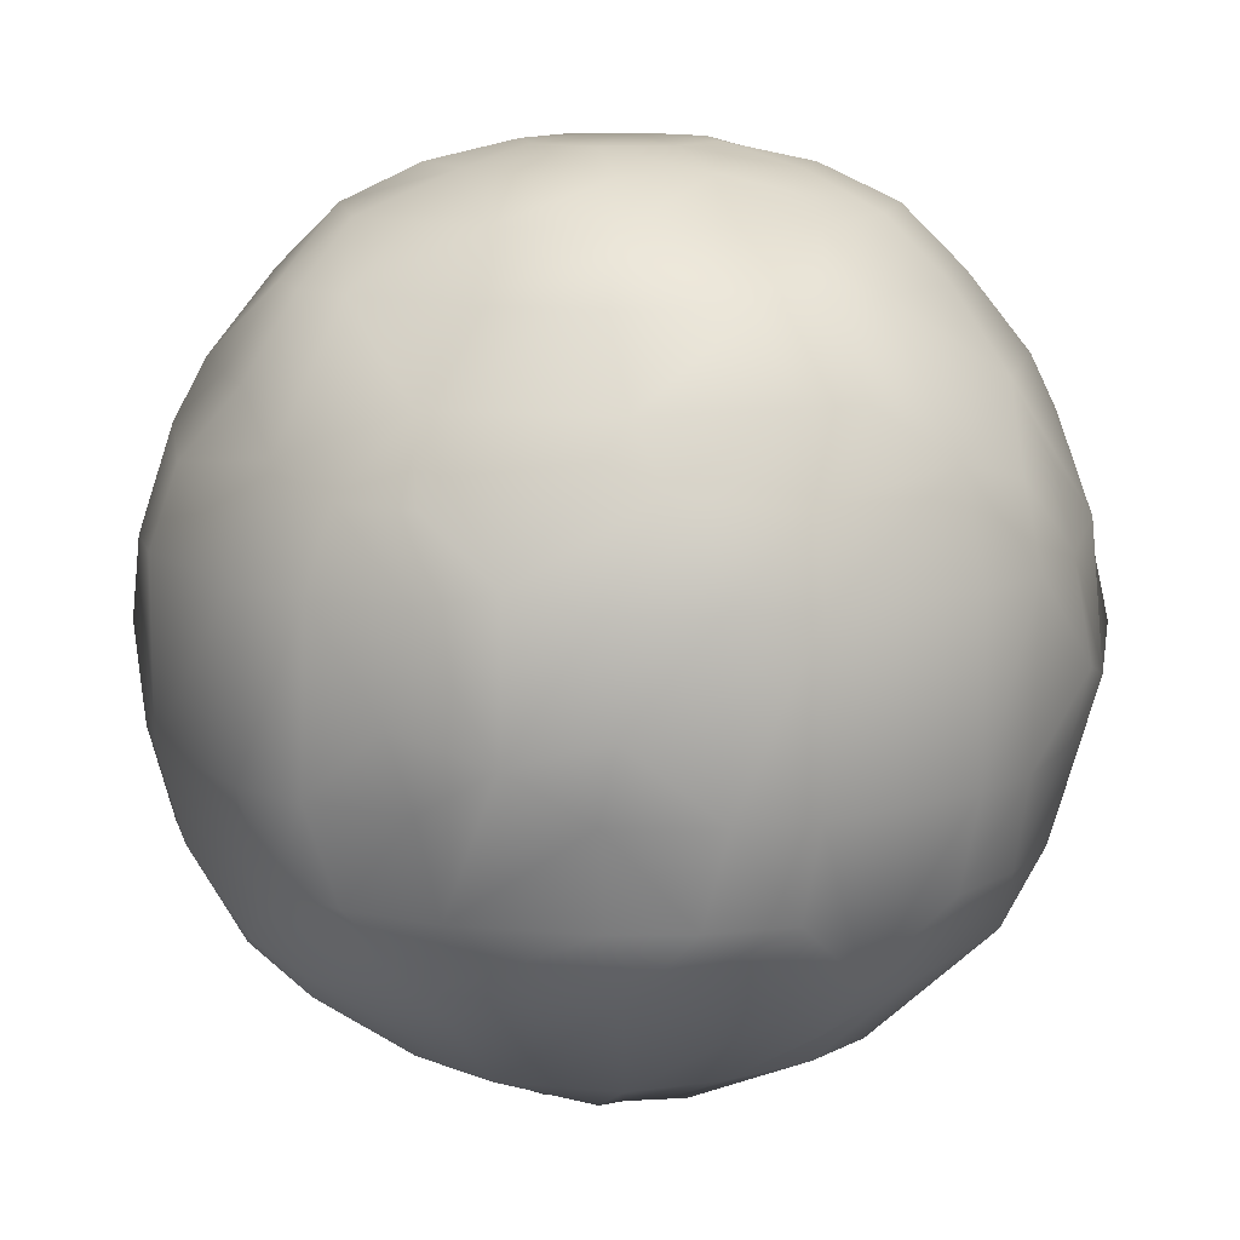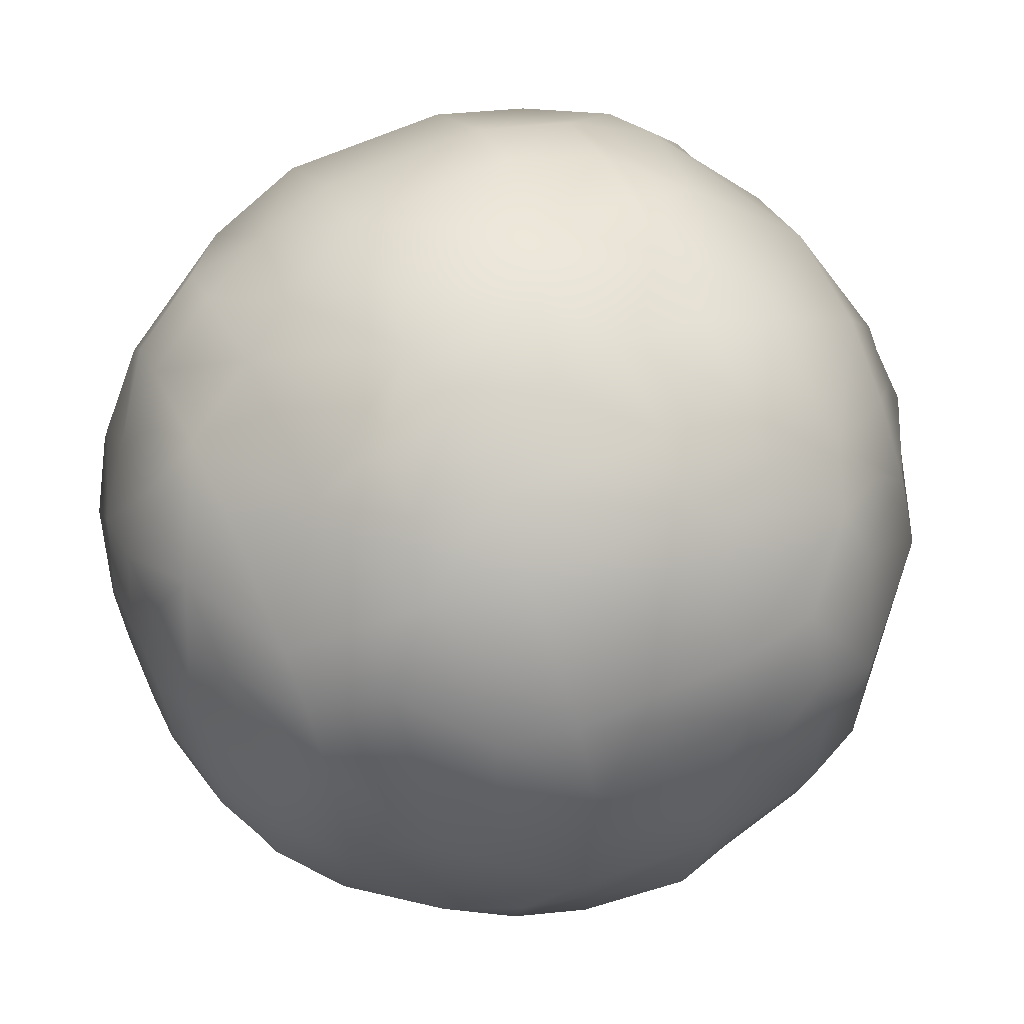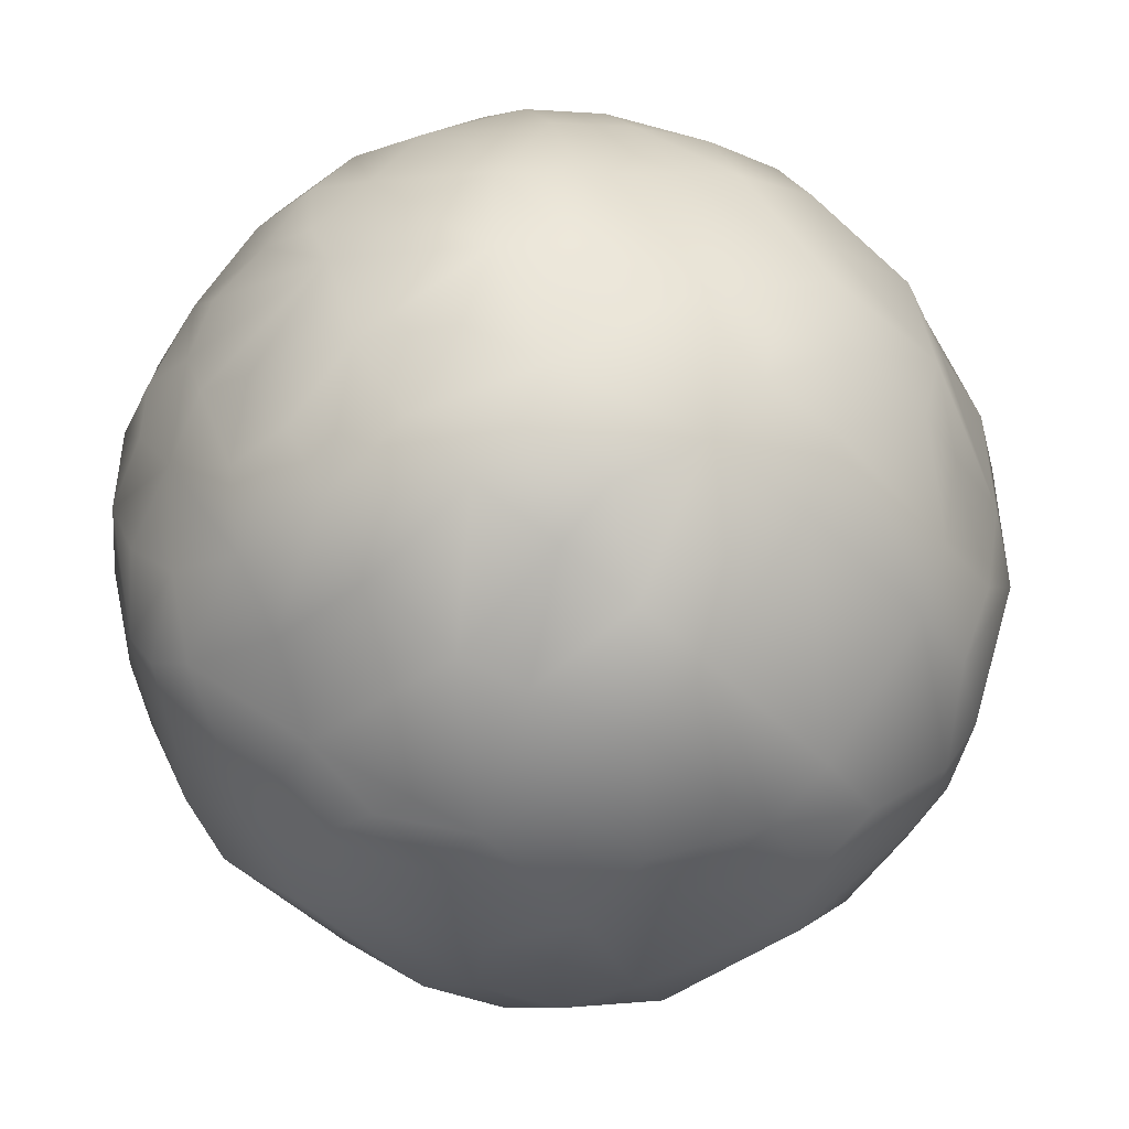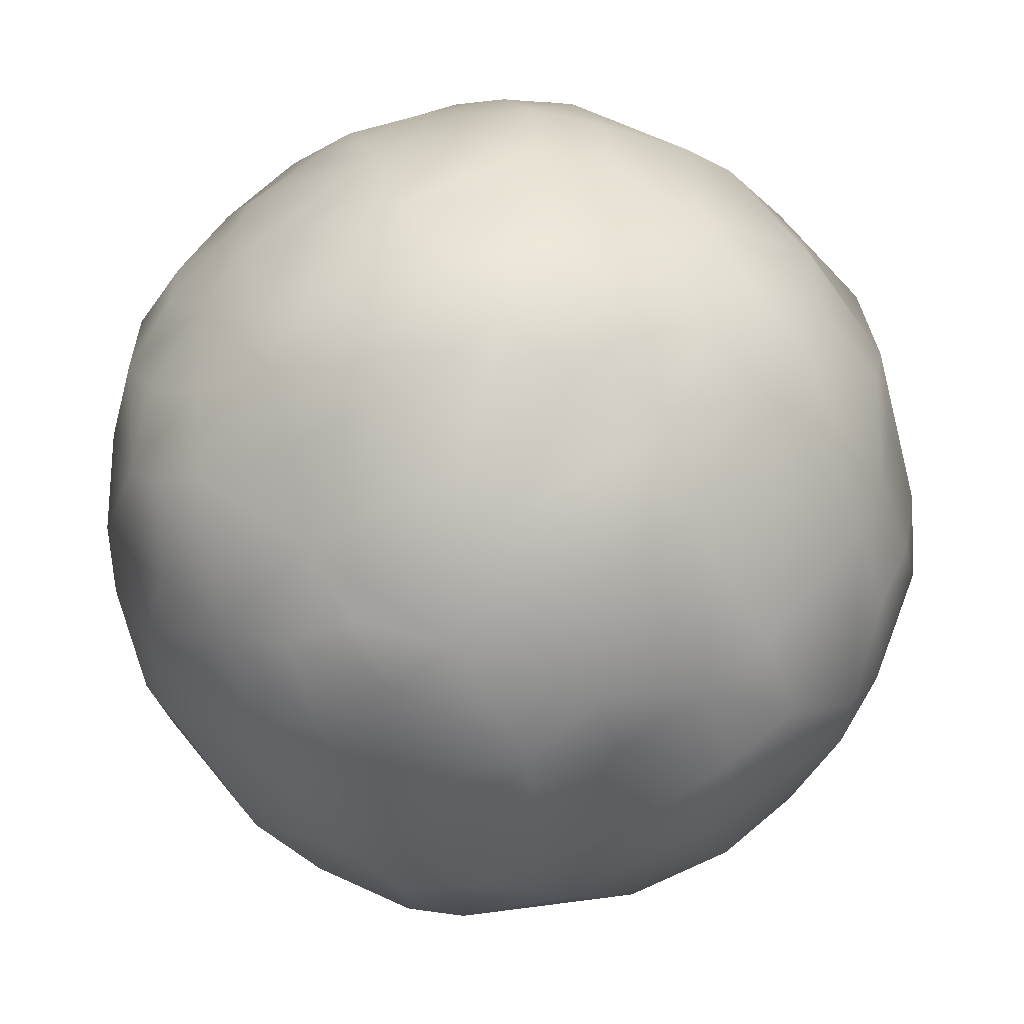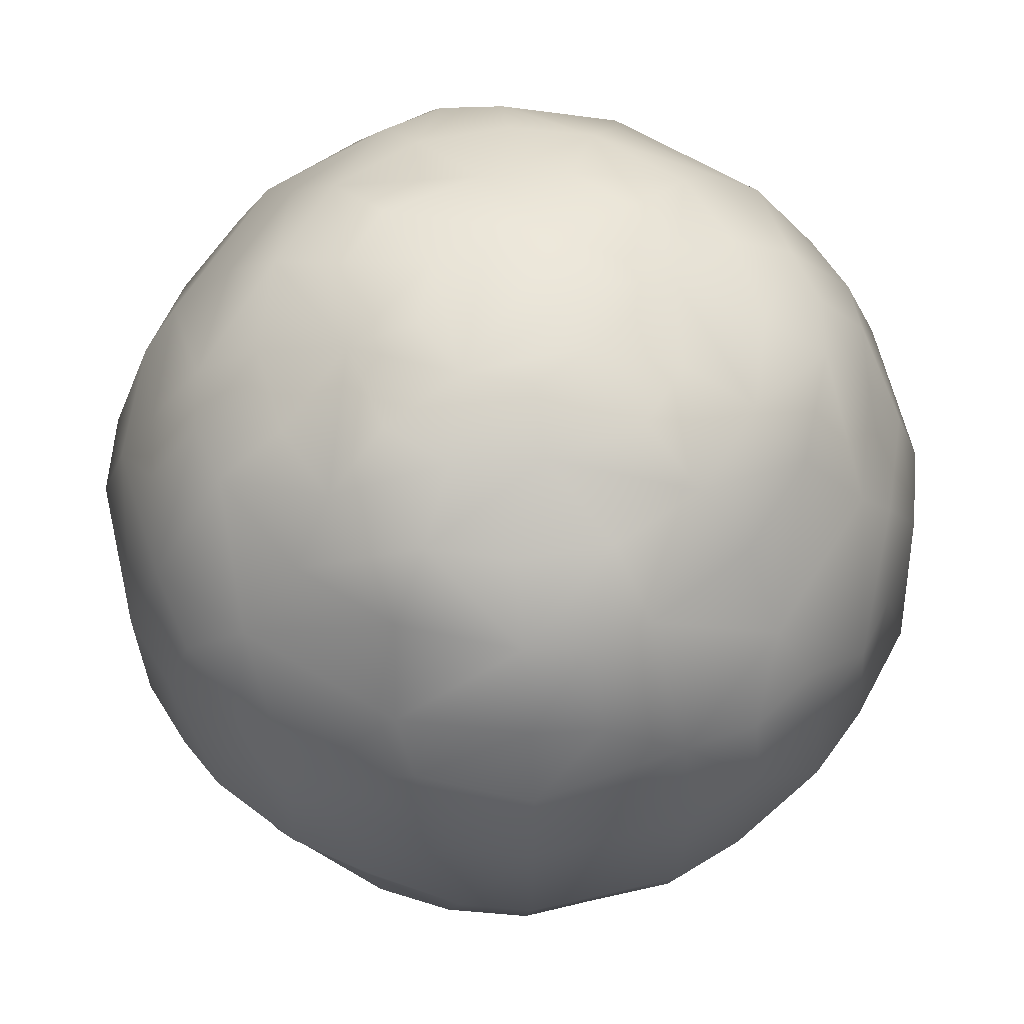
<metadata>
{"format":"obj","ext":"obj","renderer":"f3d","projection":"perspective","resolution":1024,"background":"white","views":[{"elev":12.4,"azim":102.6,"up":"+Y"},{"elev":62.0,"azim":-114.7,"up":"+Z"},{"elev":-45.5,"azim":-139.2,"up":"+Z"},{"elev":-60.0,"azim":-150.0,"up":"+Z"},{"elev":62.6,"azim":-58.4,"up":"+Y"}]}
</metadata>
<code>
o Sphere001.007
v -0.01207 0.1149 0
v 0 0.1149 -0.01208
v -0.008596 0.1149 -0.008596
v -0.008596 0.1149 0.008596
v 0 0.1149 0.01208
v 0.008596 0.1149 0.008596
v 0.01208 0.1149 0
v 0.008596 0.1149 -0.008596
v -0.01519 0.1124 -0.01519
v -0.01583 0.1124 0.01461
v 0.01519 0.1124 0.01519
v 0.01583 0.1124 -0.01461
v -0.004787 0.1123 -0.02253
v -0.007022 0.1076 -0.03215
v -0.03223 0.1075 -0.007139
v -0.02247 0.1124 -0.004994
v -0.02253 0.1123 0.004787
v -0.03215 0.1076 0.007022
v -0.004716 0.1122 0.0226
v -0.00714 0.1075 0.03223
v 0.004787 0.1123 0.02253
v 0.007022 0.1076 0.03215
v 0.03223 0.1075 0.007139
v 0.02247 0.1124 0.004994
v 0.02253 0.1123 -0.004787
v 0.03215 0.1076 -0.007022
v 0.004716 0.1122 -0.0226
v 0.00714 0.1075 -0.03223
v -0.02289 0.09995 -0.0346
v -0.01915 0.1071 -0.02673
v -0.02747 0.1074 -0.01748
v -0.03451 0.09998 -0.02298
v -0.0346 0.09995 0.02289
v -0.02747 0.1074 0.01748
v -0.01915 0.1071 0.02674
v -0.02289 0.09995 0.0346
v 0.007491 0.09988 0.03995
v 0.02289 0.09995 0.0346
v 0.01915 0.1071 0.02674
v 0.02747 0.1074 0.01748
v 0.03451 0.09998 0.02298
v 0.0346 0.09995 -0.02289
v 0.02747 0.1074 -0.01748
v 0.01915 0.1071 -0.02673
v 0.02289 0.09995 -0.0346
v -0.01172 0.08964 -0.04736
v -0.007491 0.09988 -0.03995
v -0.04742 0.08976 -0.01157
v -0.03995 0.09988 -0.007491
v -0.04736 0.08964 0.01172
v -0.03995 0.09988 0.007491
v -0.01126 0.08991 0.04734
v -0.007491 0.09988 0.03995
v 0.01172 0.08964 0.04736
v 0.04742 0.08976 0.01157
v 0.03995 0.09988 0.007491
v 0.04736 0.08964 -0.01172
v 0.03995 0.09988 -0.007491
v 0.01126 0.08991 -0.04734
v 0.007491 0.09988 -0.03995
v -0.02747 0.08989 -0.03995
v -0.03058 0.08011 -0.04436
v -0.03496 0.08989 -0.03496
v -0.04404 0.08321 -0.02865
v -0.03995 0.08989 0.02747
v -0.04437 0.08002 0.03064
v -0.03496 0.08989 0.03496
v -0.02895 0.08297 0.04402
v -0.01997 0.0799 0.04994
v 0.02747 0.08989 0.03995
v 0.03058 0.08011 0.04436
v 0.03496 0.08989 0.03496
v 0.04404 0.08321 0.02865
v 0.03995 0.08989 -0.02747
v 0.04437 0.08002 -0.03064
v 0.03496 0.08989 -0.03496
v 0.02895 0.08297 -0.04402
v 0.01997 0.0799 -0.04994
v 0 0.07237 -0.05611
v -0.009988 0.06991 -0.05493
v -0.01613 0.08231 -0.0502
v -0.04744 0.06991 -0.03246
v -0.05493 0.06991 -0.009988
v -0.05611 0.07237 0
v -0.05244 0.0799 -0.009988
v -0.05493 0.06991 0.009988
v -0.0502 0.08231 0.01613
v -0.009988 0.06991 0.05493
v 0 0.07237 0.05611
v -0.009988 0.0799 0.05244
v 0.009988 0.06991 0.05493
v 0.01613 0.08231 0.0502
v 0.04744 0.06991 0.03246
v 0.05493 0.06991 0.009988
v 0.05611 0.07237 0
v 0.05244 0.0799 0.009988
v 0.05493 0.06991 -0.009988
v 0.0502 0.08231 -0.01613
v 0.009988 0.06991 -0.05493
v 0.009988 0.0799 -0.05244
v -0.03246 0.04744 -0.04744
v -0.03246 0.06991 -0.04744
v 0.03246 0.04744 0.04744
v 0.03246 0.06991 0.04744
v 0 0.05375 -0.05786
v -0.009988 0.04744 -0.05493
v -0.01248 0.05743 -0.05743
v -0.05493 0.04744 -0.009988
v -0.05786 0.05375 -0
v -0.05743 0.05743 -0.01248
v -0.05493 0.04744 0.009988
v -0.05743 0.05743 0.01248
v -0.009988 0.04744 0.05493
v 0 0.05375 0.05786
v -0.01248 0.05743 0.05743
v 0.009988 0.04744 0.05493
v 0.01248 0.05743 0.05743
v 0.05493 0.04744 0.009988
v 0.05786 0.05375 -0
v 0.05743 0.05743 0.01248
v 0.05493 0.04744 -0.009988
v 0.05743 0.05743 -0.01248
v 0.009988 0.04744 -0.05493
v 0.01248 0.05743 -0.05743
v -0.05261 0.03488 -0.007778
v 0.05261 0.03488 0.007778
v 0.007778 0.03488 -0.05261
v -0.01105 0.02526 -0.04761
v -0.009988 0.03496 -0.05244
v -0.01997 0.03496 -0.04994
v -0.02781 0.02296 -0.0385
v -0.03535 0.02597 -0.03535
v -0.02996 0.03496 -0.04494
v -0.0385 0.02296 -0.02781
v -0.04494 0.03496 -0.02996
v -0.04994 0.03496 -0.01997
v -0.04764 0.02528 -0.01103
v -0.04761 0.02526 0.01105
v -0.05244 0.03496 0.009988
v -0.04994 0.03496 0.01997
v -0.0385 0.02296 0.02781
v -0.03528 0.02582 0.03528
v -0.04494 0.03496 0.02996
v -0.02781 0.02296 0.0385
v -0.02996 0.03496 0.04494
v -0.01997 0.03496 0.04994
v -0.011 0.02531 0.04766
v -0.009988 0.03496 0.05244
v 0.01105 0.02526 0.04761
v 0.009988 0.03496 0.05244
v 0 0.03496 0.05244
v 0.01997 0.03496 0.04994
v 0.02781 0.02296 0.0385
v 0.03535 0.02597 0.03535
v 0.02996 0.03496 0.04494
v 0.0385 0.02296 0.02781
v 0.04494 0.03496 0.02996
v 0.04994 0.03496 0.01997
v 0.04761 0.02527 0.01108
v 0.04767 0.0253 -0.01099
v 0.04994 0.03496 -0.01997
v 0.05244 0.03496 -0.009988
v 0.0385 0.02296 -0.02781
v 0.03528 0.02582 -0.03528
v 0.04494 0.03496 -0.02996
v 0.02781 0.02296 -0.0385
v 0.02996 0.03496 -0.04494
v 0.01997 0.03496 -0.04994
v 0.011 0.02531 -0.04766
v -0.02996 0.01748 -0.02996
v -0.02996 0.01748 0.02996
v 0.02996 0.01748 0.02996
v 0.02996 0.01748 -0.02996
v -0.007571 0.009489 -0.03164
v -0.0185 0.01012 -0.02695
v -0.02713 0.01017 -0.0185
v -0.03118 0.009295 -0.008108
v -0.03164 0.009489 0.007571
v -0.02695 0.01012 0.0185
v -0.0185 0.01017 0.02713
v -0.007722 0.009463 0.03156
v 0.007571 0.009489 0.03164
v 0.0185 0.01017 0.02713
v 0.02695 0.01012 0.0185
v 0.03118 0.009295 0.008108
v 0.03164 0.009489 -0.007571
v 0.02695 0.01012 -0.0185
v 0.0185 0.01017 -0.02713
v 0.007722 0.009463 -0.03156
v -0.002733 1.9e-05 -0.01017
v -0.01017 1.9e-05 -0.002733
v -0.01017 1.9e-05 0.002733
v 0 1e-06 0.0123
v 0.002733 1.9e-05 0.01017
v 0.01017 1.9e-05 0.002733
v 0.01017 1.9e-05 -0.002733
v 0 1e-06 -0.0123
v -0.00751 -3.3e-05 -0.008262
v -0.009988 0 -0.007491
v -0.009988 -0 0.007491
v -0.00751 -3.3e-05 0.008262
v -0.002776 1.9e-05 0.01017
v 0.00751 -3.3e-05 0.008262
v 0.009988 -0 0.007491
v 0.008262 -3.3e-05 -0.00751
v 0.007491 0 -0.009988
v 0.002776 1.9e-05 -0.01017
v 0 0 -0
v -0.01227 7e-06 9.9e-05
v 0.01227 7e-06 -9.9e-05
v -0.02996 0.09988 -0.02996
v -0.02996 0.09988 0.02996
v 0.02996 0.09988 0.02996
v 0.02996 0.09988 -0.02996
v -0.04994 0.0799 -0.01997
v 0.04994 0.0799 0.01997
v -0.02247 0.06991 -0.05244
v -0.05244 0.06991 -0.02247
v -0.05244 0.06991 0.02247
v -0.04744 0.06991 0.03246
v -0.03246 0.06991 0.04744
v -0.02247 0.06991 0.05244
v 0.02247 0.06991 0.05244
v 0.05244 0.06991 0.02247
v 0.05244 0.06991 -0.02247
v 0.04744 0.06991 -0.03246
v 0.03246 0.06991 -0.04744
v 0.02247 0.06991 -0.05244
v -0.02344 0.0473 -0.0519
v -0.04744 0.04744 -0.03246
v -0.05189 0.04727 -0.02343
v -0.0519 0.0473 0.02344
v -0.04744 0.04744 0.03246
v -0.03246 0.04744 0.04744
v -0.02343 0.04727 0.05189
v 0.02344 0.0473 0.0519
v 0.04744 0.04744 0.03246
v 0.05189 0.04727 0.02343
v 0.0519 0.0473 -0.02344
v 0.04744 0.04744 -0.03246
v 0.03246 0.04744 -0.04744
v 0.02343 0.04727 -0.05189
f 1 2 3
f 1 4 5
f 1 5 6
f 1 6 7
f 1 7 8
f 1 8 2
f 9 3 2
f 3 9 1
f 10 4 1
f 11 6 5
f 6 11 7
f 12 8 7
f 13 14 9
f 15 16 9
f 16 15 17
f 17 18 10
f 19 20 21
f 21 22 11
f 23 24 11
f 24 23 25
f 25 26 12
f 27 28 13
f 29 30 14
f 31 32 15
f 33 34 18
f 35 36 20
f 37 22 20
f 38 39 22
f 40 41 23
f 42 43 26
f 44 45 28
f 46 29 47
f 48 49 32
f 50 33 51
f 36 52 53
f 53 52 37
f 54 38 37
f 55 56 41
f 57 42 58
f 45 59 60
f 61 62 63
f 62 64 63
f 65 66 67
f 66 68 67
f 68 69 52
f 70 71 72
f 71 73 72
f 74 75 76
f 75 77 76
f 77 78 59
f 79 80 81
f 62 82 64
f 83 84 85
f 84 86 87
f 88 89 90
f 89 91 92
f 71 93 73
f 94 95 96
f 95 97 98
f 99 79 100
f 101 82 102
f 103 93 104
f 105 106 107
f 108 109 110
f 109 111 112
f 113 114 115
f 114 116 117
f 118 119 120
f 119 121 122
f 123 105 124
f 108 125 109
f 118 126 119
f 123 127 105
f 128 129 127
f 128 130 129
f 131 132 133
f 132 134 135
f 136 137 125
f 138 139 125
f 138 140 139
f 141 142 143
f 142 144 145
f 146 147 148
f 149 150 151
f 149 152 150
f 153 154 155
f 154 156 157
f 158 159 126
f 160 161 162
f 163 164 165
f 164 166 167
f 168 169 127
f 131 170 132
f 170 134 132
f 141 171 142
f 171 144 142
f 153 172 154
f 172 156 154
f 163 173 164
f 173 166 164
f 174 128 169
f 174 175 131
f 131 175 170
f 176 177 134
f 178 138 137
f 178 179 141
f 141 179 171
f 180 181 144
f 182 149 147
f 182 183 153
f 184 156 172
f 184 185 156
f 186 187 163
f 163 187 173
f 188 189 166
f 190 175 174
f 176 191 177
f 192 179 178
f 193 182 181
f 194 183 182
f 184 195 185
f 196 187 186
f 197 174 189
f 190 198 175
f 198 199 176
f 199 191 176
f 192 200 179
f 200 201 179
f 201 202 180
f 194 203 183
f 203 204 184
f 204 195 184
f 196 205 187
f 205 206 188
f 206 207 188
f 208 190 197
f 208 198 190
f 208 199 198
f 208 191 199
f 208 209 191
f 208 192 209
f 208 200 192
f 208 201 200
f 208 202 201
f 208 193 202
f 208 194 193
f 208 203 194
f 208 204 203
f 208 195 204
f 208 210 195
f 208 196 210
f 208 205 196
f 208 206 205
f 208 207 206
f 208 197 207
f 2 13 9
f 9 16 1
f 16 17 1
f 1 17 10
f 27 2 8 12
f 19 21 5
f 5 21 11
f 11 24 7
f 24 25 7
f 7 25 12
f 20 19 10 35
f 27 13 2
f 28 14 13
f 14 30 9
f 30 31 9
f 31 15 9
f 15 18 17
f 18 34 10
f 10 34 35
f 28 27 12 44
f 20 22 21
f 22 39 11
f 39 40 11
f 40 23 11
f 23 26 25
f 26 43 12
f 12 43 44
f 14 28 60 47
f 32 31 30 211
f 14 47 29
f 29 211 30
f 18 15 49 51
f 32 49 15
f 35 34 33 212
f 18 51 33
f 41 40 39 213
f 35 212 36
f 36 53 20
f 53 37 20
f 22 37 38
f 38 213 39
f 26 23 56 58
f 41 56 23
f 44 43 42 214
f 26 58 42
f 47 60 59 46
f 44 214 45
f 45 60 28
f 211 29 61 63
f 46 61 29
f 64 32 211 63
f 51 49 48 50
f 32 64 48
f 212 33 65 67
f 50 65 33
f 68 36 212 67
f 213 38 70 72
f 36 68 52
f 52 54 37
f 54 70 38
f 73 41 213 72
f 58 56 55 57
f 41 73 55
f 214 42 74 76
f 57 74 42
f 77 45 214 76
f 46 59 79 81
f 45 77 59
f 61 46 81 62
f 50 48 84 87
f 64 215 48
f 215 85 48
f 85 84 48
f 65 50 87 66
f 54 52 89 92
f 69 90 52
f 90 89 52
f 70 54 92 71
f 57 55 95 98
f 73 216 55
f 216 96 55
f 96 95 55
f 74 57 98 75
f 62 81 217 102
f 78 100 59
f 100 79 59
f 80 217 81
f 218 215 64 82
f 102 82 62
f 83 85 215 218
f 66 87 219 220
f 86 219 87
f 68 66 220 221
f 222 69 68 221
f 88 90 69 222
f 71 92 223 104
f 91 223 92
f 224 216 73 93
f 104 93 71
f 94 96 216 224
f 75 98 225 226
f 97 225 98
f 77 75 226 227
f 228 78 77 227
f 99 100 78 228
f 80 79 105 107
f 217 80 107 229
f 102 217 229 101
f 218 82 230 231
f 101 230 82
f 110 83 218 231
f 109 84 83 110
f 86 84 109 112
f 219 86 112 232
f 220 219 232 233
f 221 220 233 234
f 222 221 234 235
f 115 88 222 235
f 114 89 88 115
f 91 89 114 117
f 223 91 117 236
f 104 223 236 103
f 224 93 237 238
f 103 237 93
f 120 94 224 238
f 119 95 94 120
f 97 95 119 122
f 225 97 122 239
f 226 225 239 240
f 227 226 240 241
f 228 227 241 242
f 124 99 228 242
f 105 79 99 124
f 106 105 127 129
f 107 106 229
f 231 108 110
f 112 111 232
f 235 113 115
f 117 116 236
f 238 118 120
f 122 121 239
f 242 123 124
f 130 229 106 129
f 133 101 229 130
f 132 230 101 133
f 231 230 135 136
f 132 135 230
f 108 231 136 125
f 111 109 125 139
f 19 5 4 10
f 140 232 111 139
f 143 233 232 140
f 234 233 142 145
f 143 142 233
f 235 234 145 146
f 113 235 146 148
f 151 114 113 148
f 116 114 151 150
f 152 236 116 150
f 155 103 236 152
f 154 237 103 155
f 238 237 157 158
f 154 157 237
f 118 238 158 126
f 121 119 126 162
f 161 239 121 162
f 165 240 239 161
f 241 240 164 167
f 165 164 240
f 242 241 167 168
f 123 242 168 127
f 133 130 128 131
f 137 136 135 134
f 143 140 138 141
f 137 138 125
f 147 146 145 144
f 151 148 147 149
f 155 152 149 153
f 159 158 157 156
f 162 126 159 160
f 165 161 160 163
f 169 168 167 166
f 134 170 175 176
f 169 128 127
f 128 174 131
f 134 177 137
f 138 178 141
f 144 181 147
f 149 182 153
f 156 185 159
f 160 186 163
f 166 189 169
f 144 171 179 180
f 177 178 137
f 184 172 153 183
f 181 182 147
f 160 159 185 186
f 166 173 187 188
f 189 174 169
f 197 190 174
f 175 198 176
f 177 209 178
f 209 192 178
f 179 201 180
f 180 202 181
f 181 202 193
f 193 194 182
f 183 203 184
f 185 210 186
f 210 196 186
f 187 205 188
f 188 207 189
f 189 207 197
f 177 191 209
f 185 195 210

</code>
